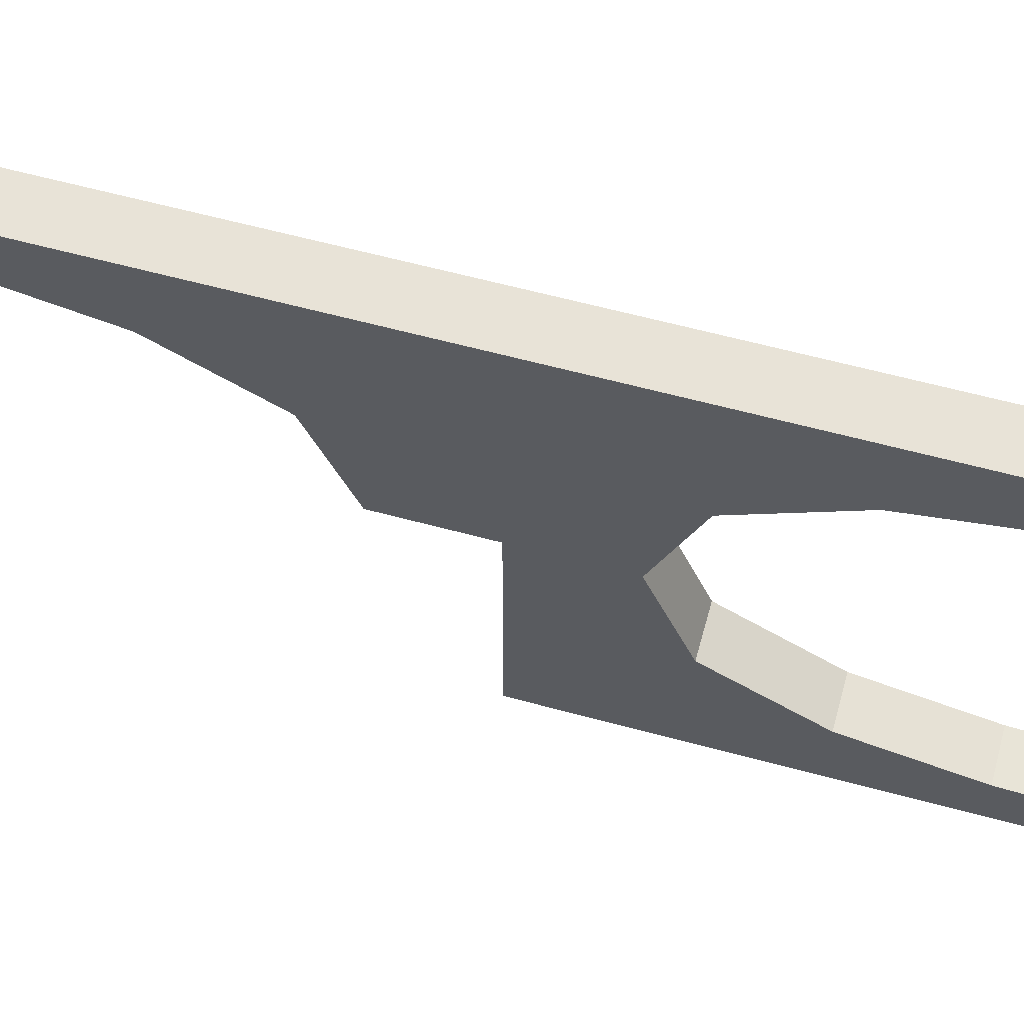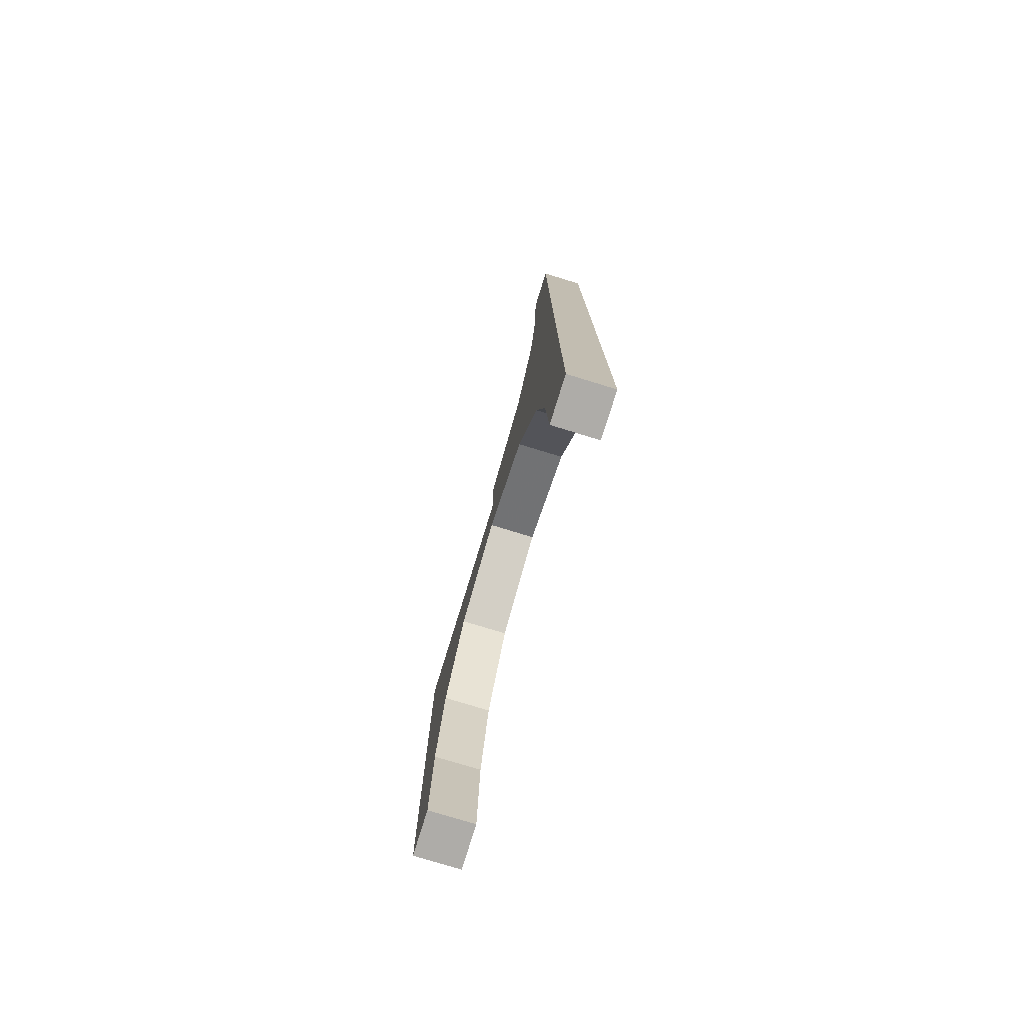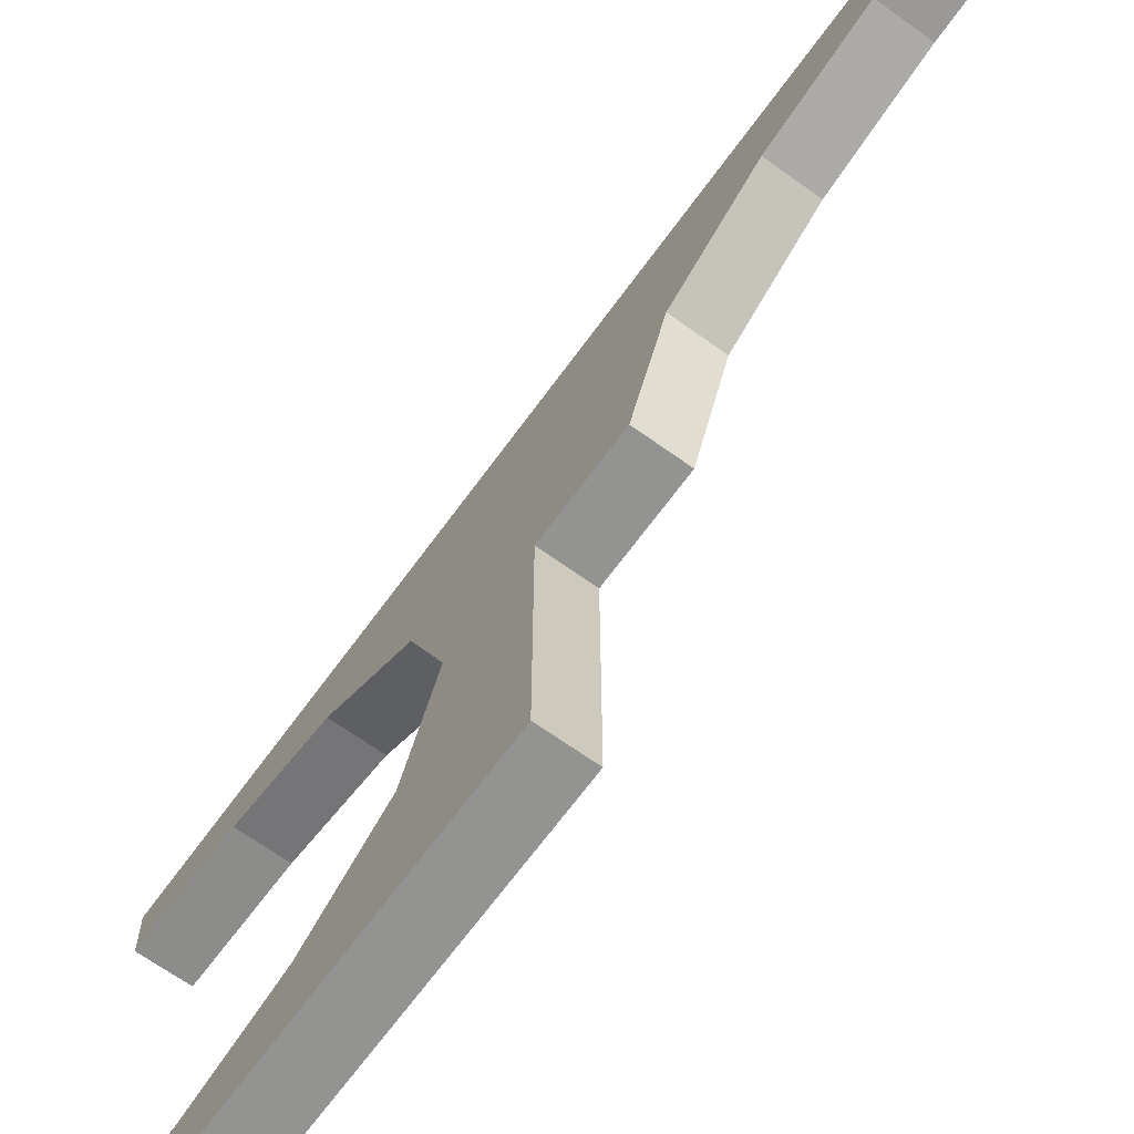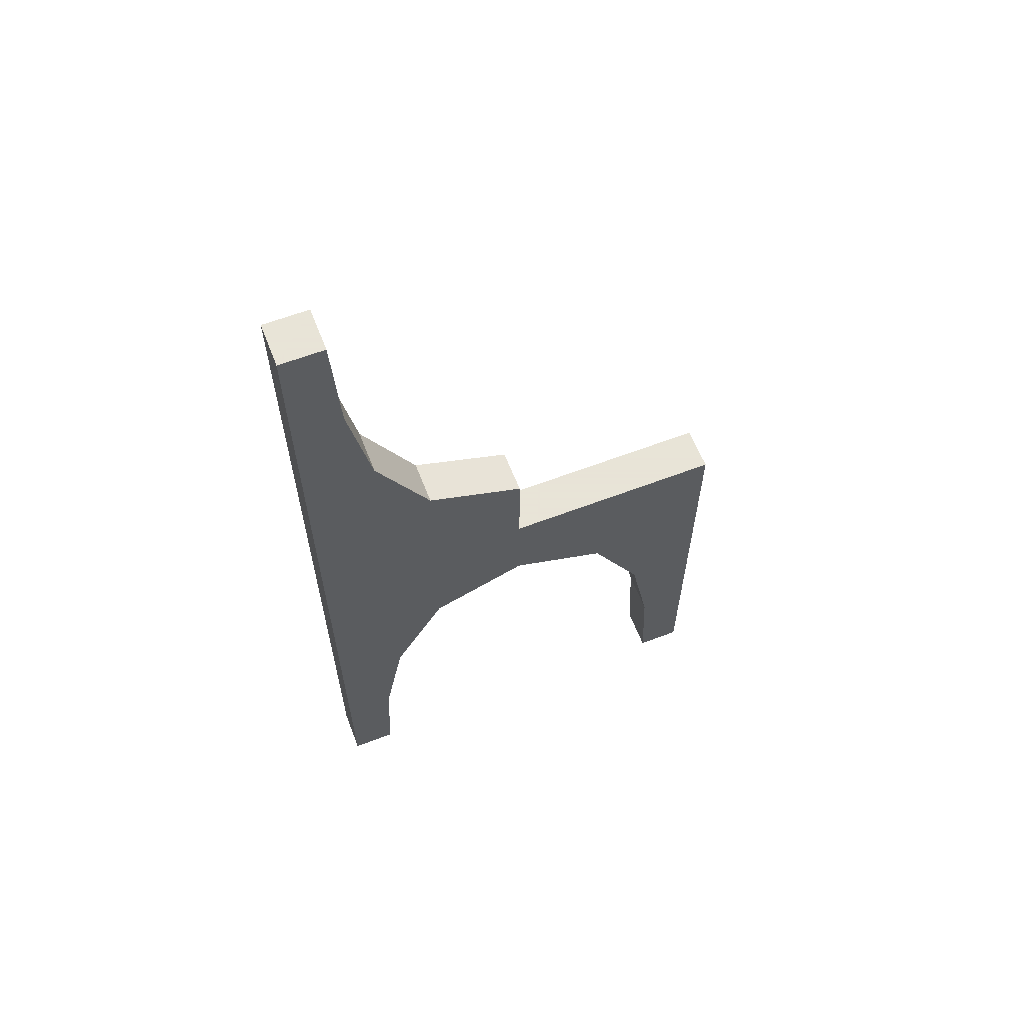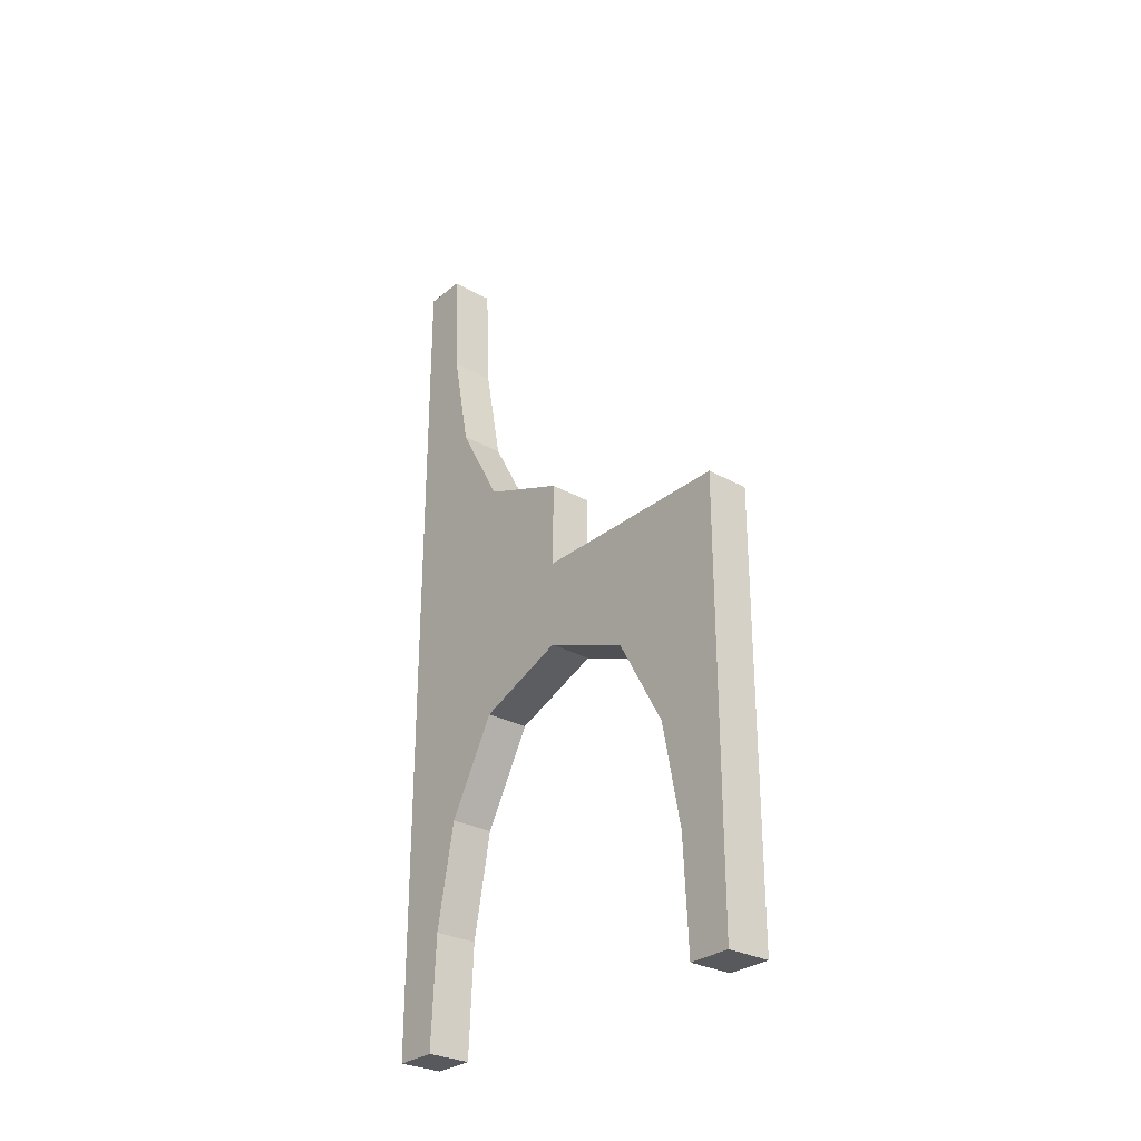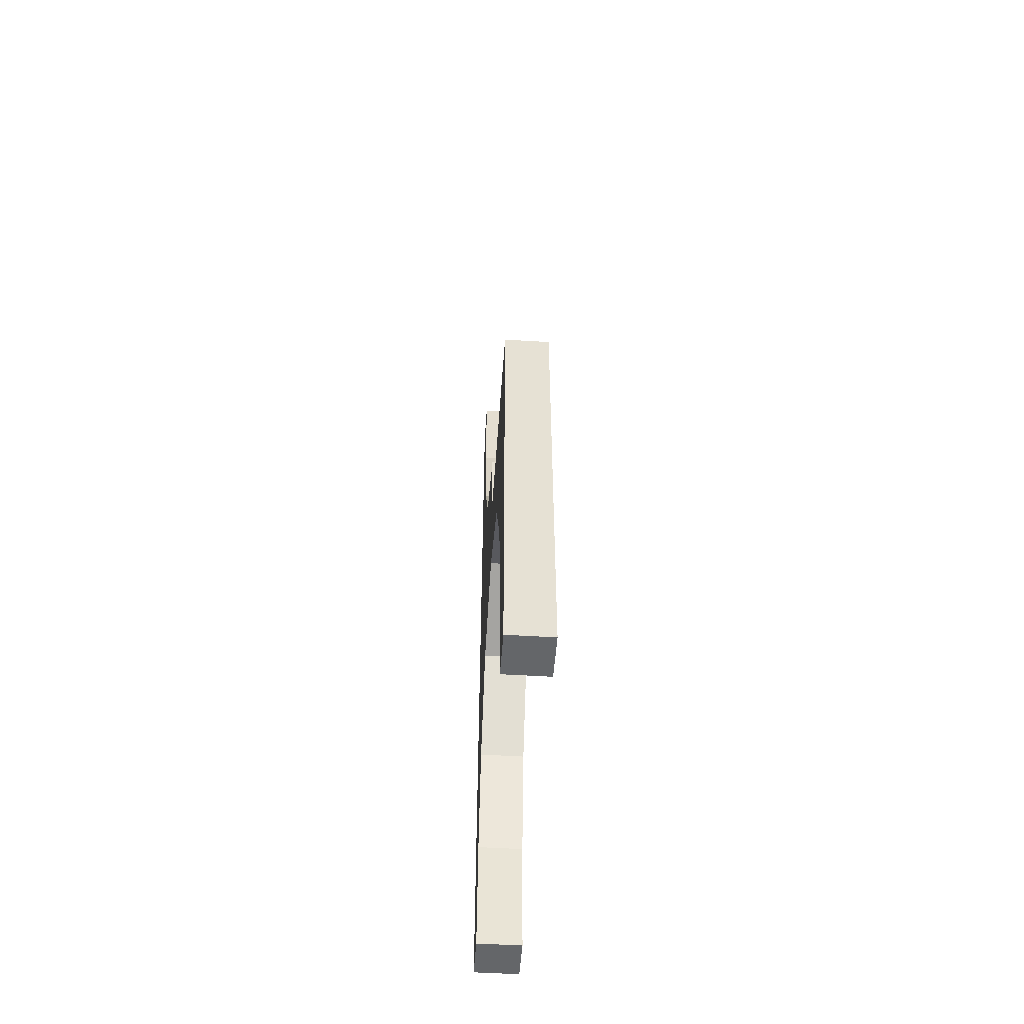
<metadata>
{"format":"obj","ext":"obj","renderer":"f3d","projection":"perspective","resolution":1024,"background":"white","views":[{"elev":61.6,"azim":105.4,"up":"+Y"},{"elev":-77.0,"azim":162.9,"up":"+Z"},{"elev":-66.6,"azim":-35.9,"up":"+Y"},{"elev":61.4,"azim":-111.3,"up":"+Z"},{"elev":-29.0,"azim":-39.7,"up":"+Z"},{"elev":-51.7,"azim":-3.9,"up":"+Z"}]}
</metadata>
<code>
v 0.2 0 0
v 0.2 0 0.2
v 0.2 0 -0.2
v 0.2 0.4 -1
v 0.2 0.4 1
v 0.2 0.3394 -0.4985
v 0.2 0.3394 0.4985
v 0.2 0.2195 -0.2862
v 0.2 0.2195 0.2862
v 0.2 -0.3874 -0.7408
v 0.2 -0.5 0
v 0.2 -0.5 -1
v 0.2 0.5 0
v 0.2 0.5 -1
v 0.2 0.5 1
v 0.2 0.3874 -0.7408
v 0.2 0.3874 0.7408
v 0.2 -0.2195 -0.2862
v 0.2 -0.3394 -0.4985
v 0.2 -0.4 -1
v 0.3 0 0
v 0.3 0 0.2
v 0.3 0 -0.2
v 0.3 0.4 -1
v 0.3 0.4 1
v 0.3 0.3394 -0.4985
v 0.3 0.3394 0.4985
v 0.3 0.2195 -0.2862
v 0.3 0.2195 0.2862
v 0.3 -0.3874 -0.7408
v 0.3 -0.5 0
v 0.3 -0.5 -1
v 0.3 0.5 0
v 0.3 0.5 -1
v 0.3 0.5 1
v 0.3 0.3874 -0.7408
v 0.3 0.3874 0.7408
v 0.3 -0.2195 -0.2862
v 0.3 -0.3394 -0.4985
v 0.3 -0.4 -1
f 1 11 18
f 19 18 11
f 18 3 1
f 10 12 20
f 10 19 11
f 12 10 11
f 18 38 23
f 38 18 19
f 20 40 30
f 10 30 39
f 21 1 3
f 31 11 1
f 32 12 11
f 40 20 12
f 21 38 31
f 39 31 38
f 38 21 23
f 30 40 32
f 30 31 39
f 32 31 30
f 18 23 3
f 38 19 39
f 20 30 10
f 10 39 19
f 21 3 23
f 31 1 21
f 32 11 31
f 40 12 32
f 1 13 8
f 6 8 13
f 8 3 1
f 16 14 4
f 16 6 13
f 14 16 13
f 8 28 23
f 28 8 6
f 4 24 36
f 16 36 26
f 21 1 3
f 33 13 1
f 34 14 13
f 24 4 14
f 21 28 33
f 26 33 28
f 28 21 23
f 36 24 34
f 36 33 26
f 34 33 36
f 8 23 3
f 28 6 26
f 4 36 16
f 16 26 6
f 21 3 23
f 33 1 21
f 34 13 33
f 24 14 34
f 1 13 9
f 7 9 13
f 9 2 1
f 17 15 5
f 17 7 13
f 15 17 13
f 9 29 22
f 29 9 7
f 5 25 37
f 17 37 27
f 21 1 2
f 33 13 1
f 35 15 13
f 25 5 15
f 21 29 33
f 27 33 29
f 29 21 22
f 37 25 35
f 37 33 27
f 35 33 37
f 9 22 2
f 29 7 27
f 5 37 17
f 17 27 7
f 21 2 22
f 33 1 21
f 35 13 33
f 25 15 35

</code>
